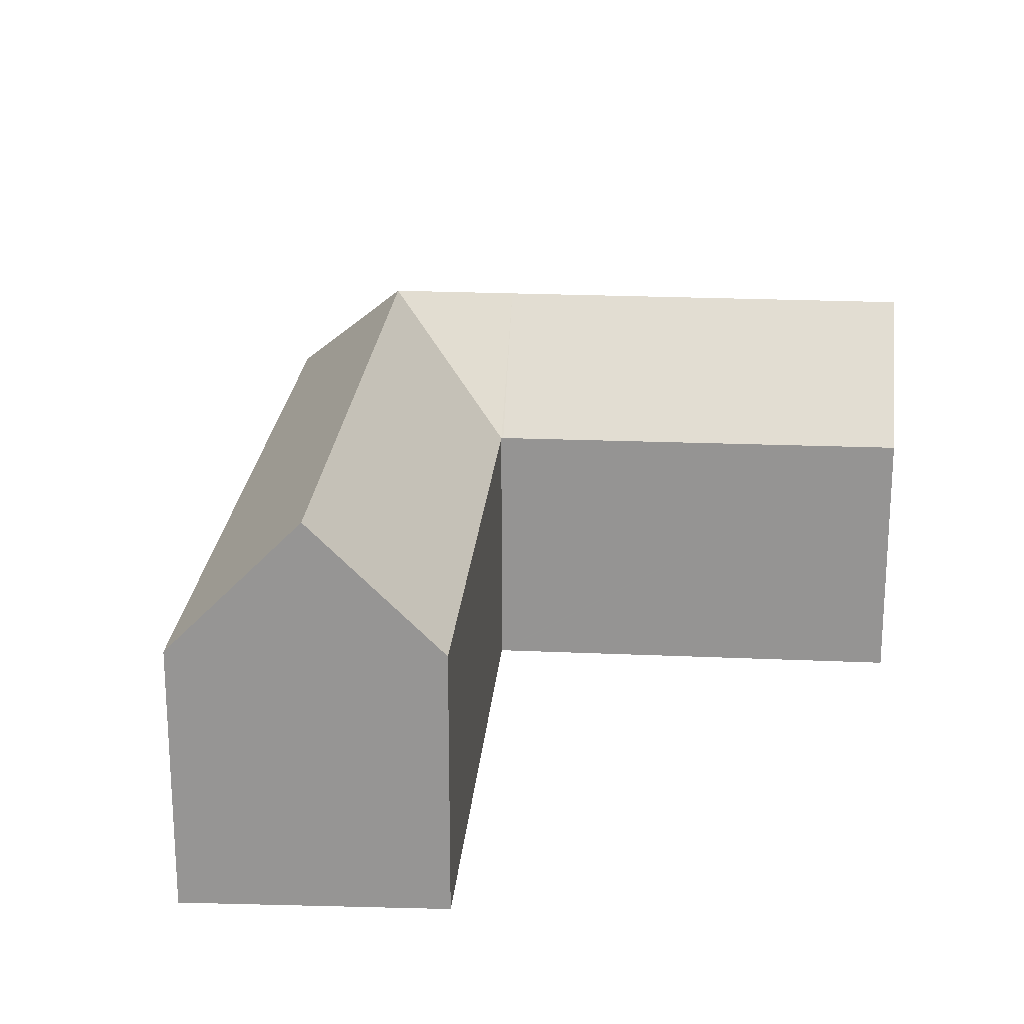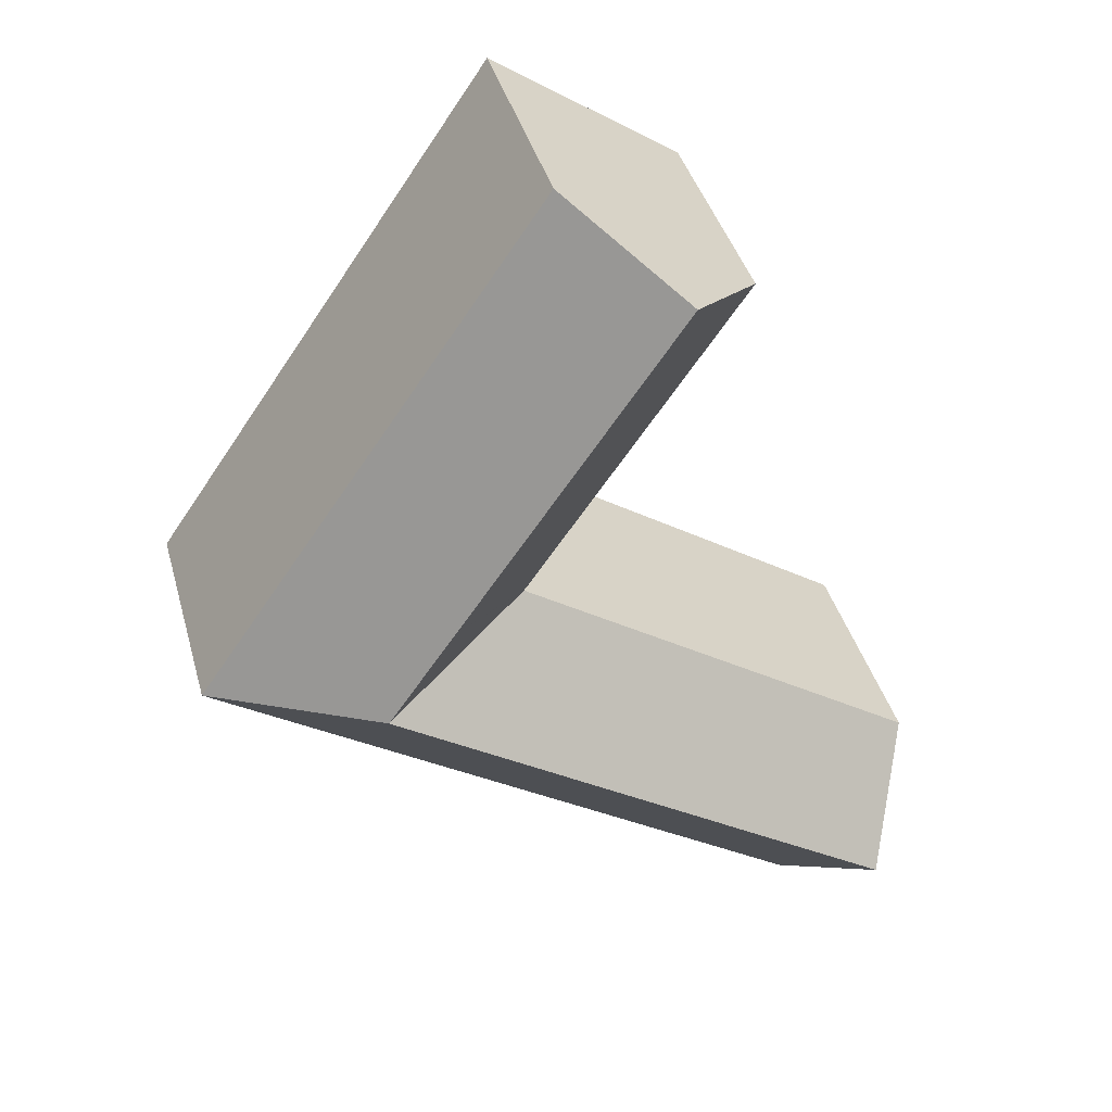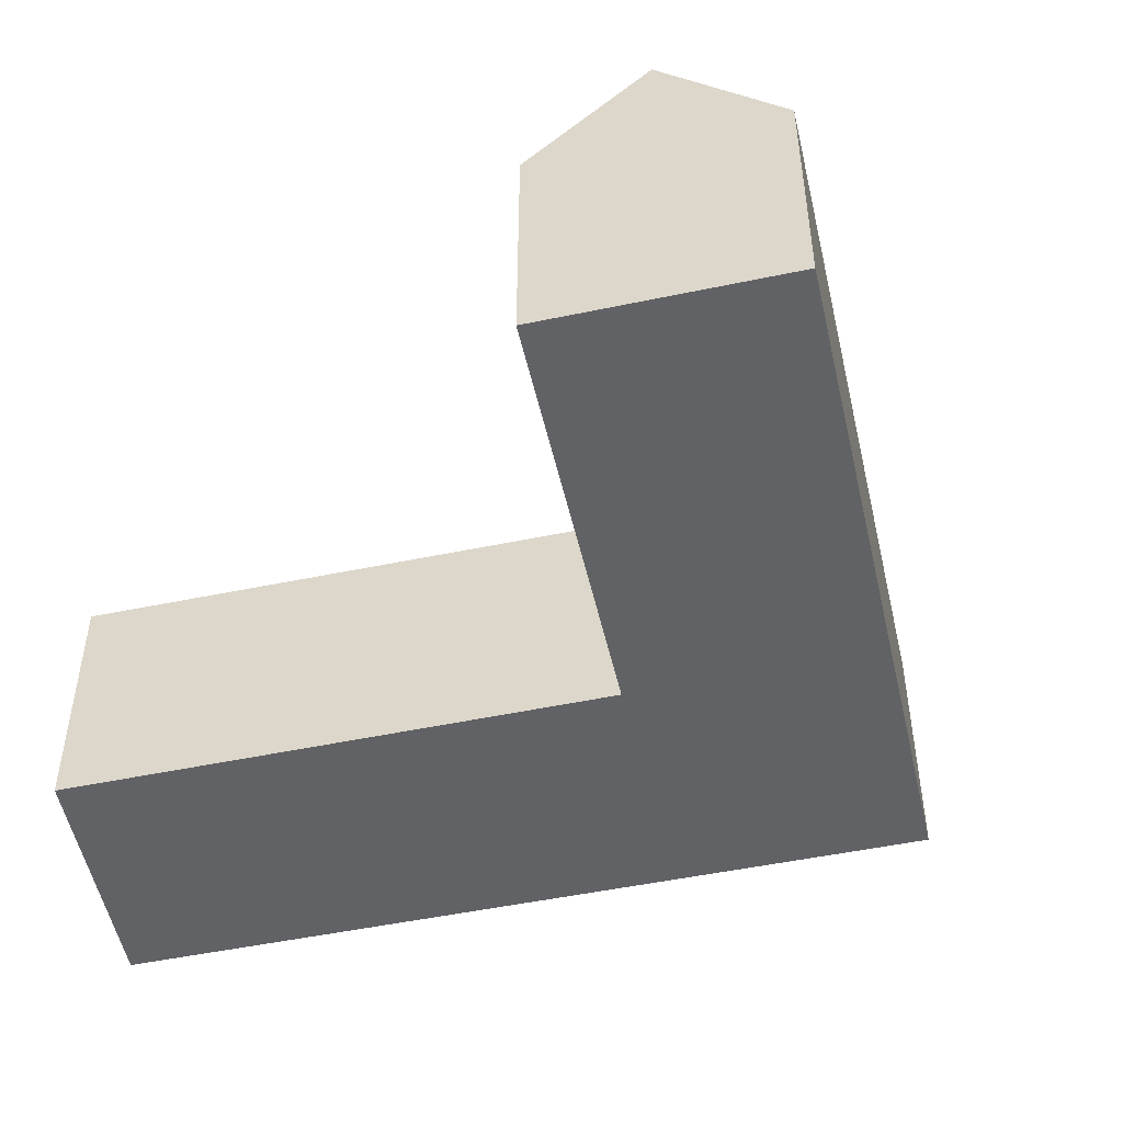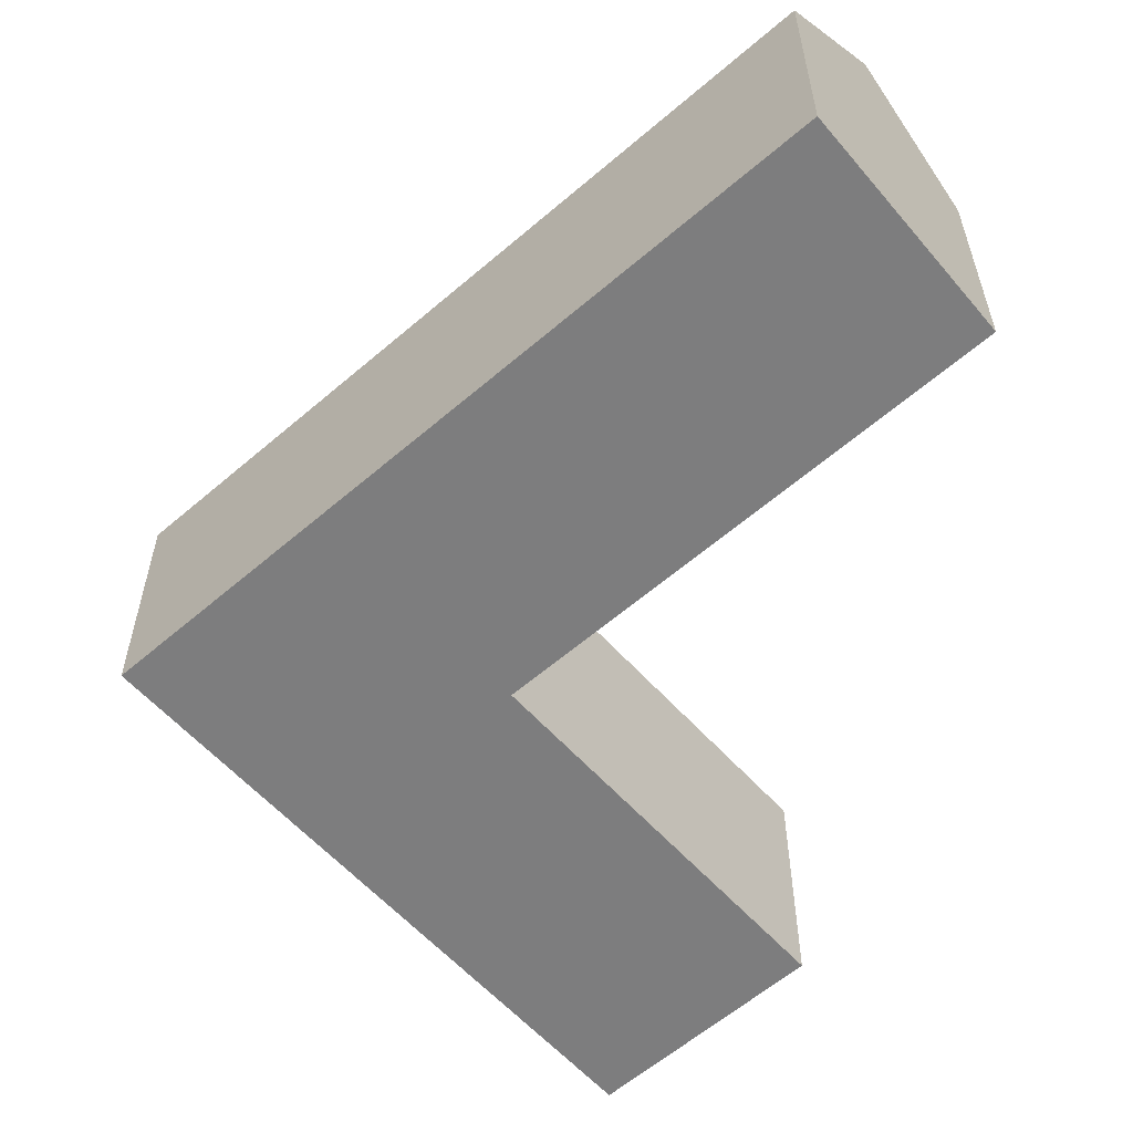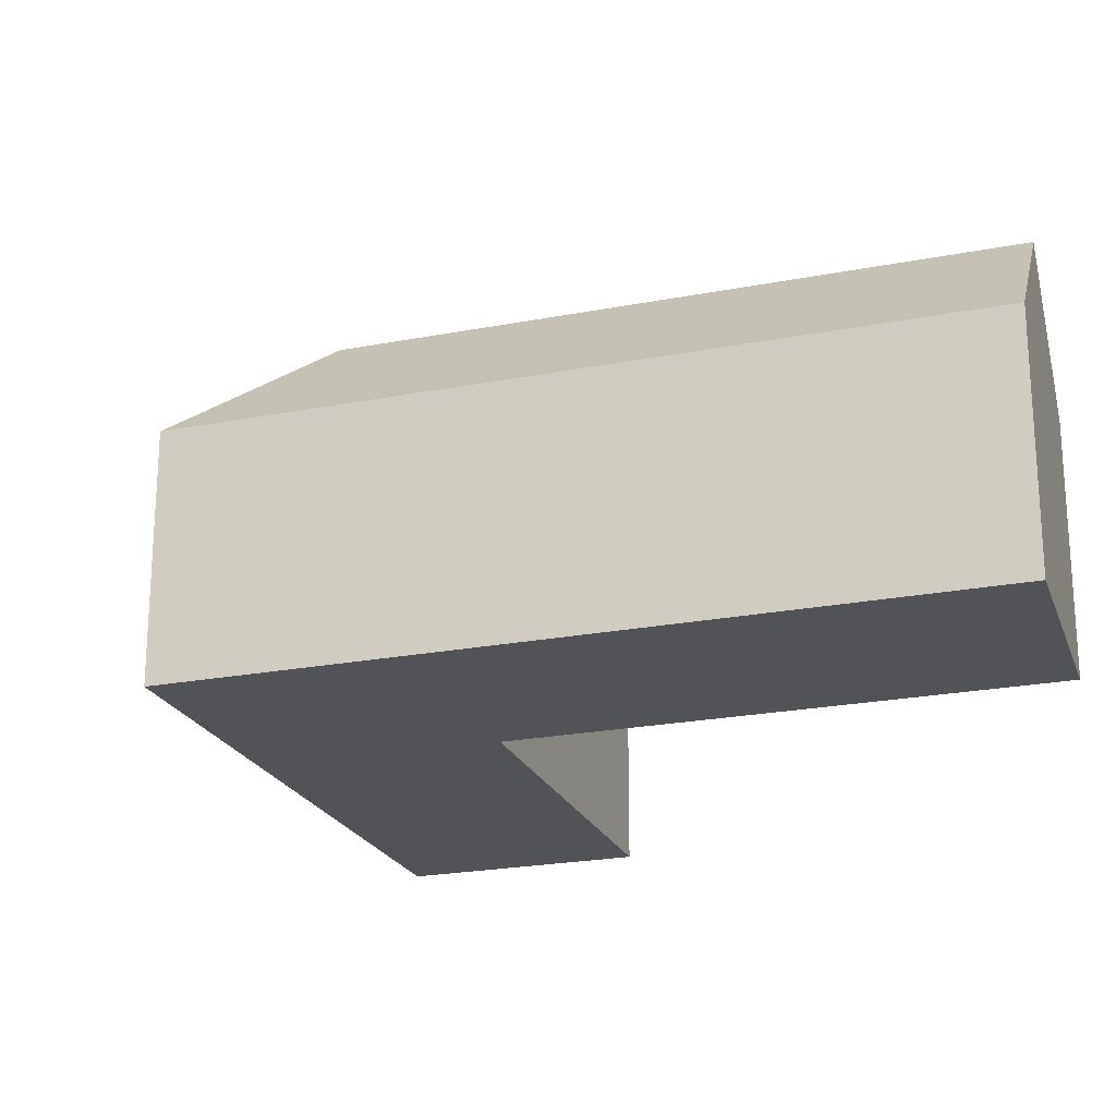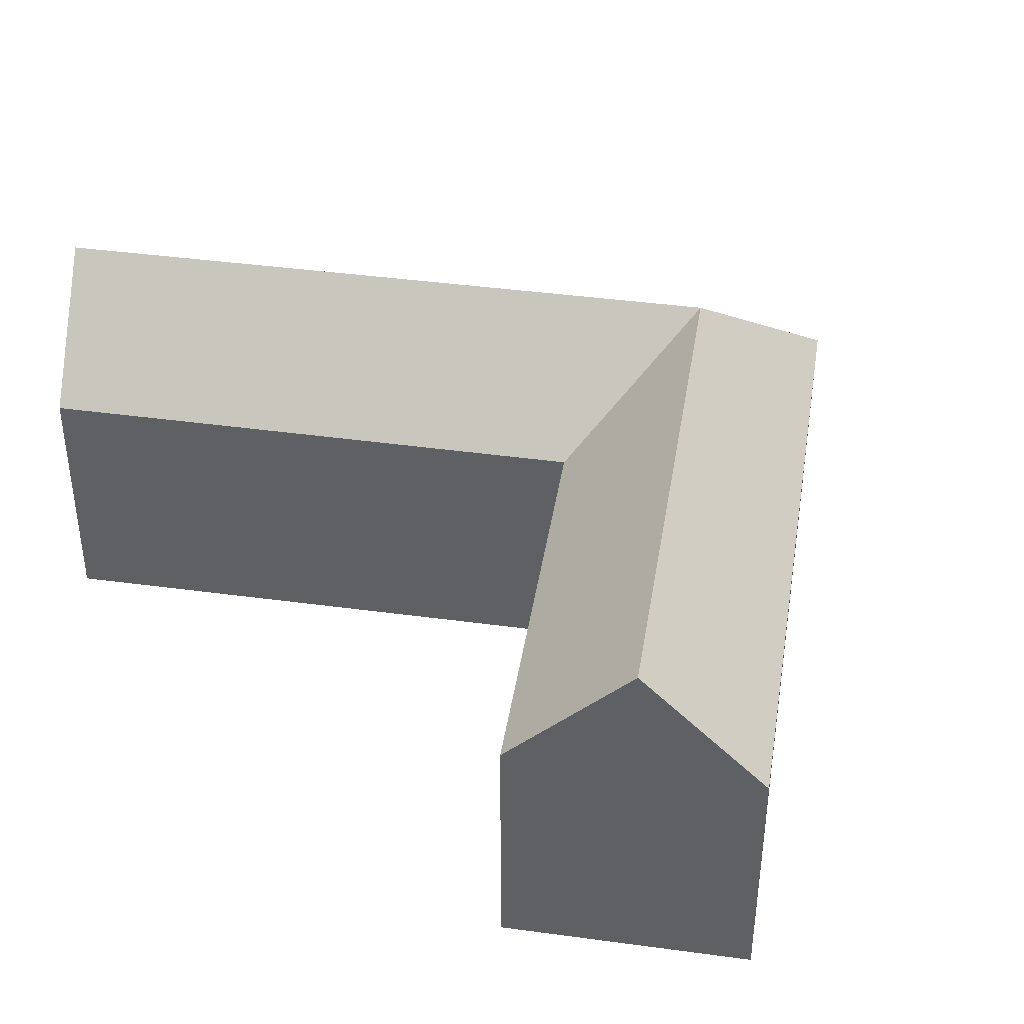
<metadata>
{"format":"obj","ext":"obj","renderer":"f3d","projection":"perspective","resolution":1024,"background":"white","views":[{"elev":22.1,"azim":-120.0,"up":"+Y"},{"elev":40.7,"azim":164.7,"up":"+Z"},{"elev":-50.6,"azim":-21.7,"up":"+Y"},{"elev":-59.1,"azim":-172.9,"up":"+Y"},{"elev":-22.3,"azim":164.1,"up":"+Y"},{"elev":42.1,"azim":-25.4,"up":"+Y"}]}
</metadata>
<code>
v  27.63 11.54 24.24
v  19 11.74 36.43
v  19.17 11.54 36.54
v  14.48 17.22 33.3
v  25.3 17.22 17.57
v  28.84 11.54 22.48
v  30 11.54 20.79
v  28.59 17.22 12.78
v  36.52 11.54 11.31
v  5.869 12.02 -9.178
v  6.856 11.54 -9.08
v  6.126 11.54 -9.581
v  3.051 17.22 -4.77
v  27.05 11.54 4.797
v  23.82 17.22 9.499
v  0.197 11.95 -0.308
v  0 11.59 7.095e-16
v  0.317 11.59 0.219
v  5.913 11.57 4.081
v  8.325 11.57 5.746
v  18.46 11.54 12.74
v  20.58 11.53 14.21
v  20.66 11.53 14.26
v  20.61 11.54 14.34
v  15.4 11.56 21.94
v  13.82 11.56 24.24
v  9.831 11.58 30.07
v  6.126 5.867e-16 -9.581
v  0 0 0
v  5.869 5.62e-16 -9.178
v  0.197 1.886e-17 -0.308
v  3.051 2.921e-16 -4.77
v  20.66 -8.734e-16 14.26
v  20.61 -8.781e-16 14.34
v  15.4 -1.343e-15 21.94
v  9.831 -1.841e-15 30.07
v  13.82 -1.485e-15 24.24
v  0.317 -1.341e-17 0.219
v  5.913 -2.499e-16 4.081
v  8.325 -3.518e-16 5.746
v  18.46 -7.801e-16 12.74
v  20.58 -8.698e-16 14.21
v  19.17 -2.237e-15 36.54
v  14.48 -2.039e-15 33.3
v  19 -2.23e-15 36.43
v  27.63 -1.485e-15 24.24
v  28.84 -1.377e-15 22.48
v  30 -1.273e-15 20.79
v  36.52 -6.924e-16 11.31
v  27.05 -2.937e-16 4.797
v  6.856 5.56e-16 -9.08
g defaultobject
f 1 2 3
f 2 1 4
f 4 1 5
f 5 1 6
f 5 6 7
f 5 7 8
f 8 7 9
f 10 11 12
f 11 10 13
f 11 13 14
f 14 13 15
f 14 15 9
f 9 15 8
f 16 15 13
f 15 16 17
f 15 17 18
f 15 18 19
f 15 19 20
f 15 20 21
f 15 21 22
f 15 22 8
f 8 22 23
f 5 23 24
f 8 23 5
f 25 5 24
f 5 25 4
f 4 25 26
f 4 26 27
f 10 16 13
f 16 10 12
f 16 12 28
f 16 28 17
f 17 28 29
f 29 28 30
f 29 30 31
f 31 30 32
f 33 24 23
f 24 33 25
f 25 33 26
f 26 33 27
f 27 33 34
f 27 34 35
f 27 35 36
f 36 35 37
f 29 18 17
f 18 29 19
f 19 29 38
f 19 38 39
f 19 39 20
f 20 39 21
f 21 39 40
f 21 40 41
f 21 41 22
f 22 41 23
f 23 41 33
f 33 41 42
f 27 2 4
f 2 27 36
f 2 36 3
f 3 36 43
f 43 36 44
f 43 44 45
f 43 1 3
f 1 43 46
f 1 46 6
f 6 46 7
f 7 46 9
f 9 46 47
f 9 47 48
f 9 48 49
f 49 14 9
f 14 49 50
f 14 50 11
f 11 50 51
f 11 51 12
f 12 51 28
f 45 46 43
f 46 45 44
f 46 44 47
f 47 44 36
f 47 36 48
f 48 36 49
f 49 36 37
f 49 37 33
f 49 33 50
f 33 37 35
f 33 35 34
f 50 33 42
f 50 42 41
f 50 41 40
f 50 40 51
f 51 40 39
f 51 39 38
f 51 38 29
f 51 29 31
f 51 31 32
f 51 32 30
f 51 30 28

</code>
